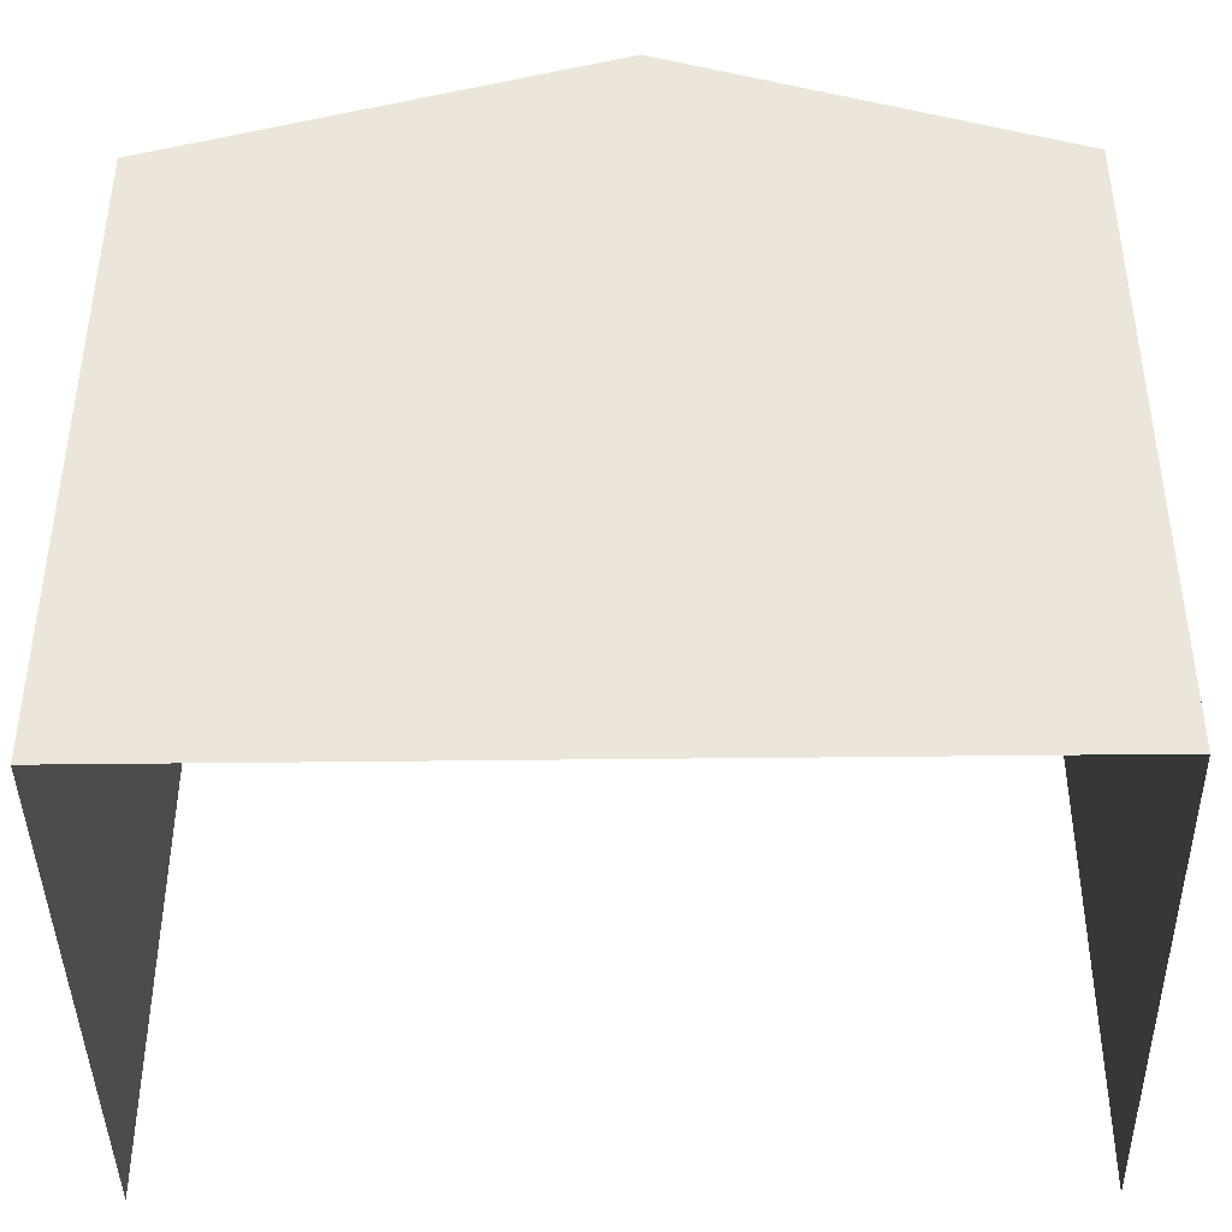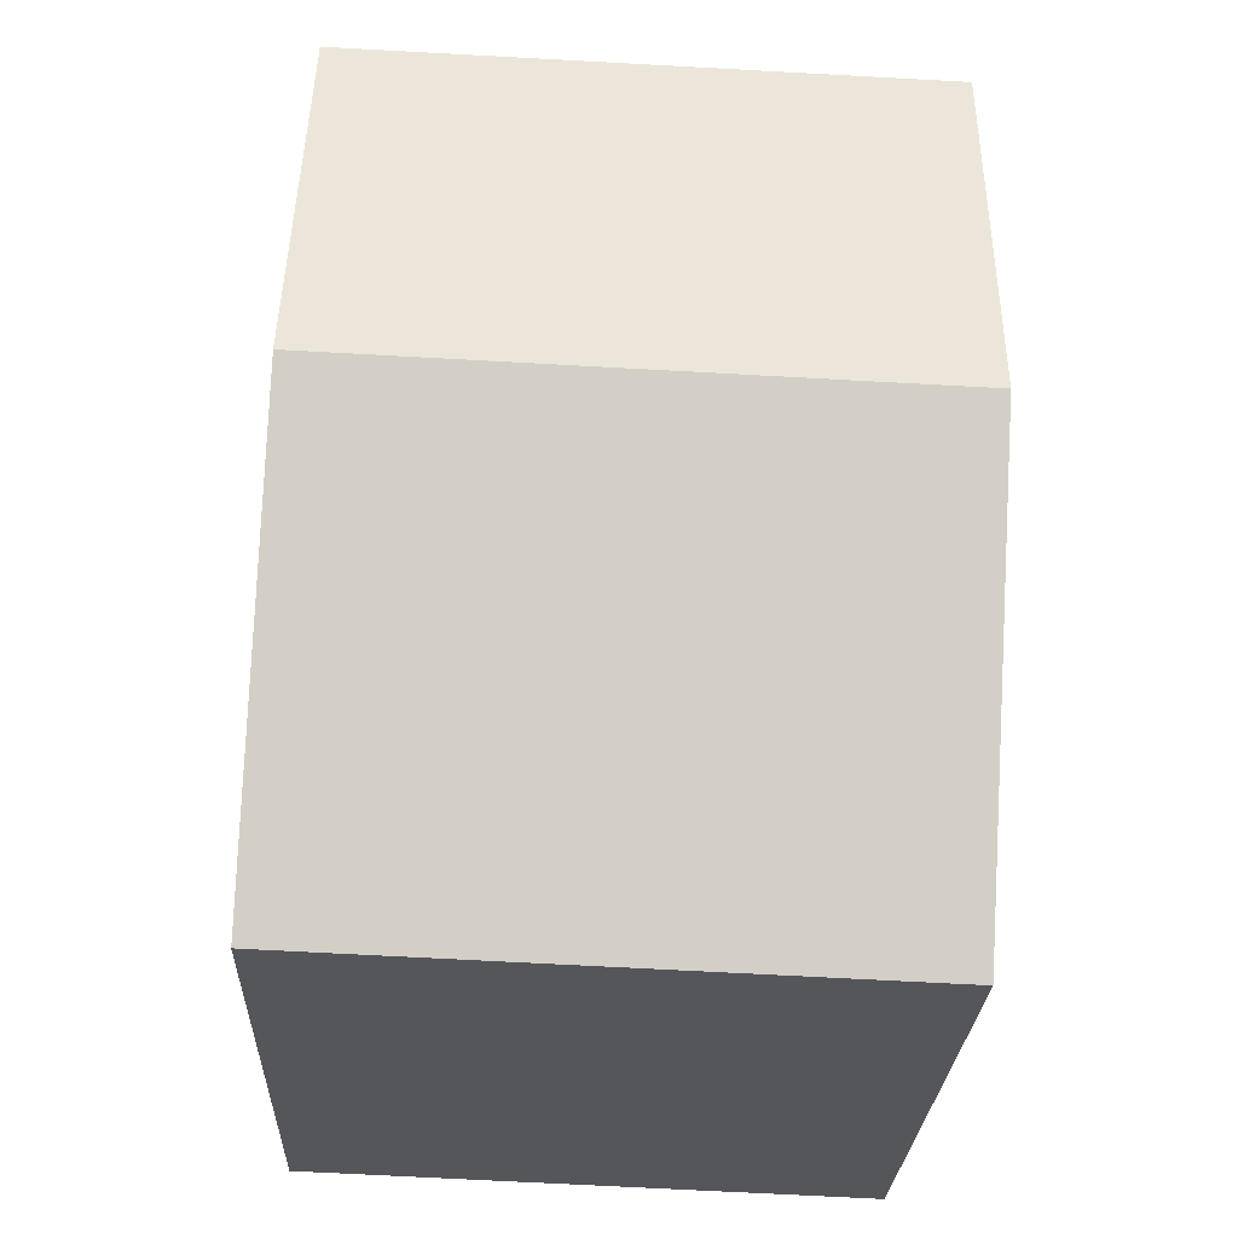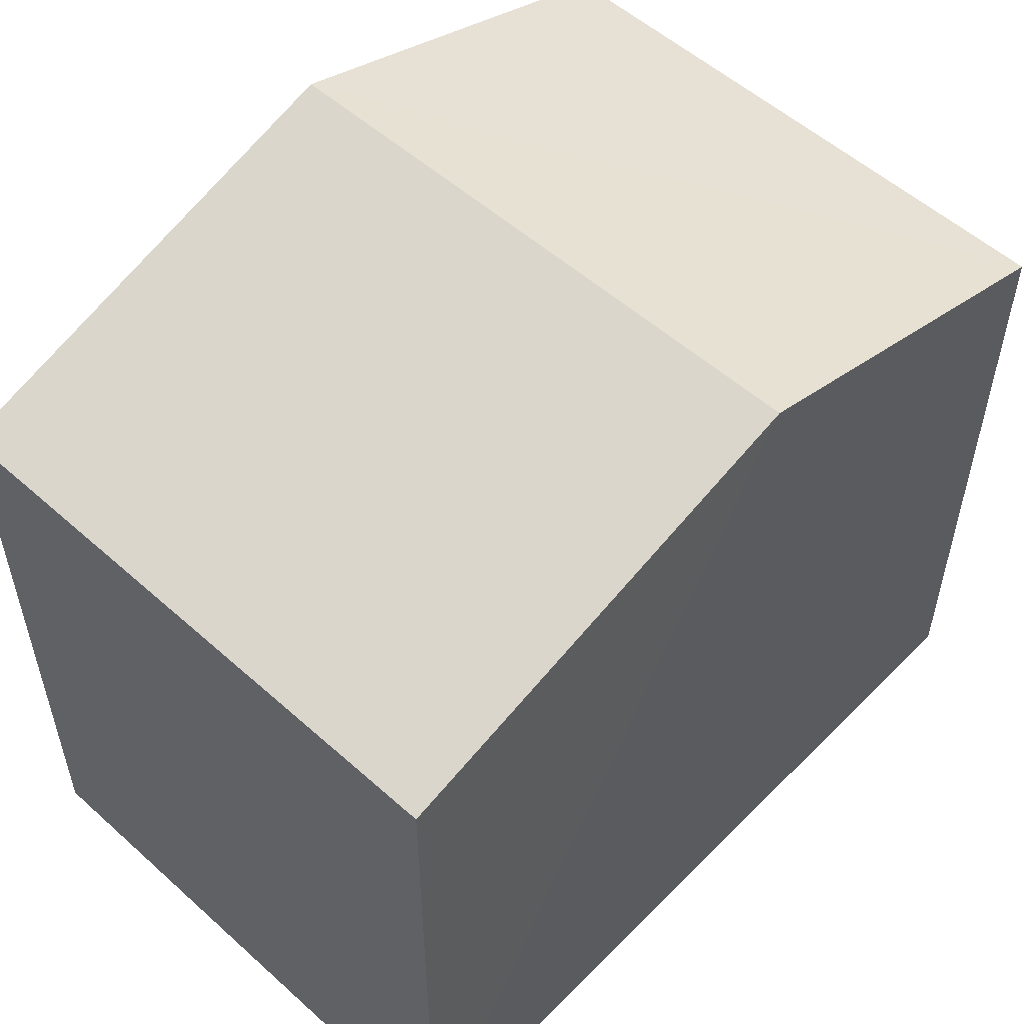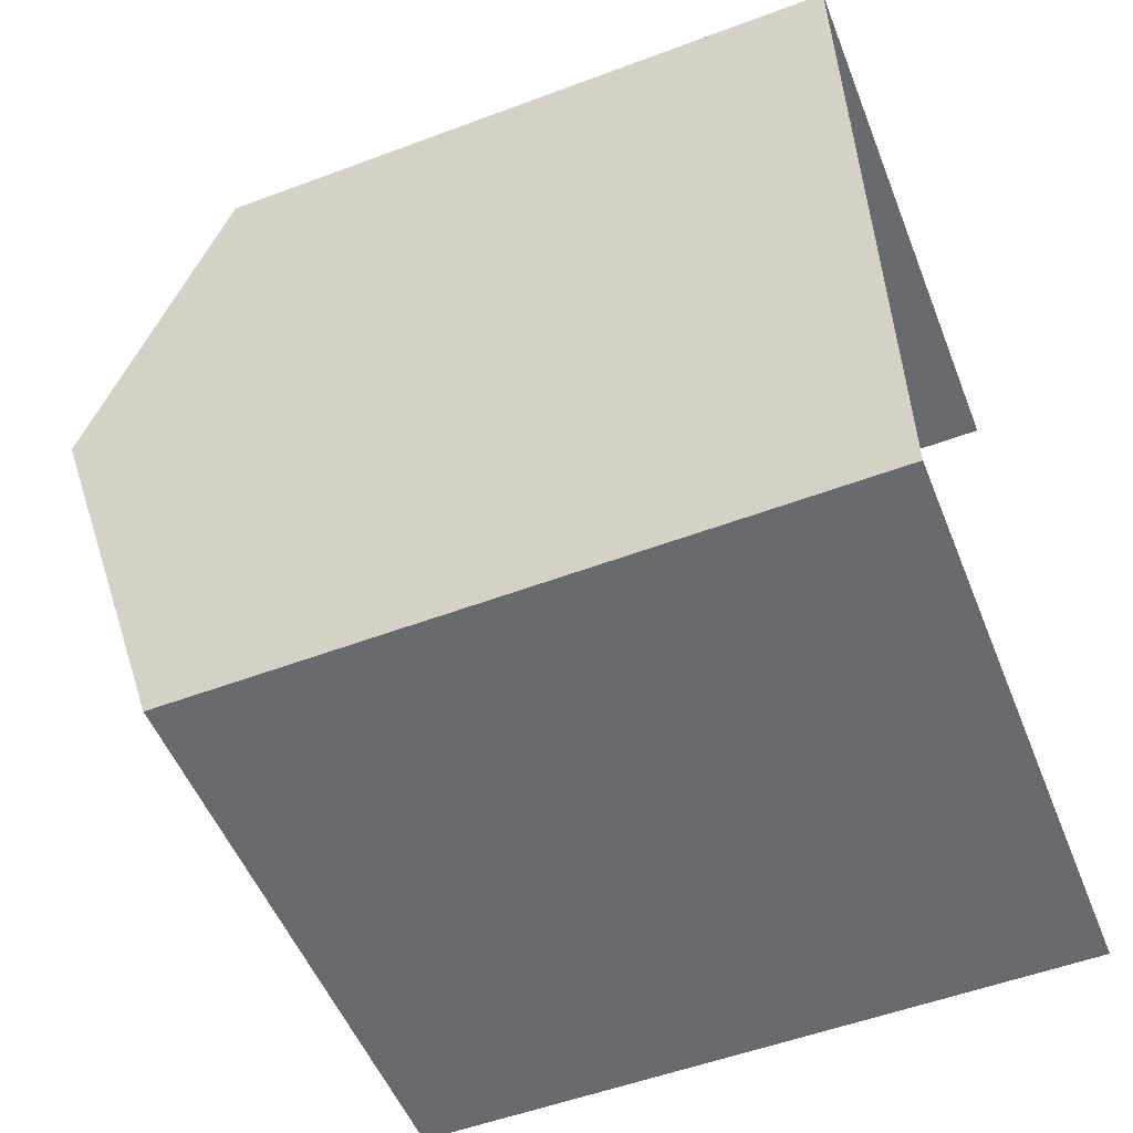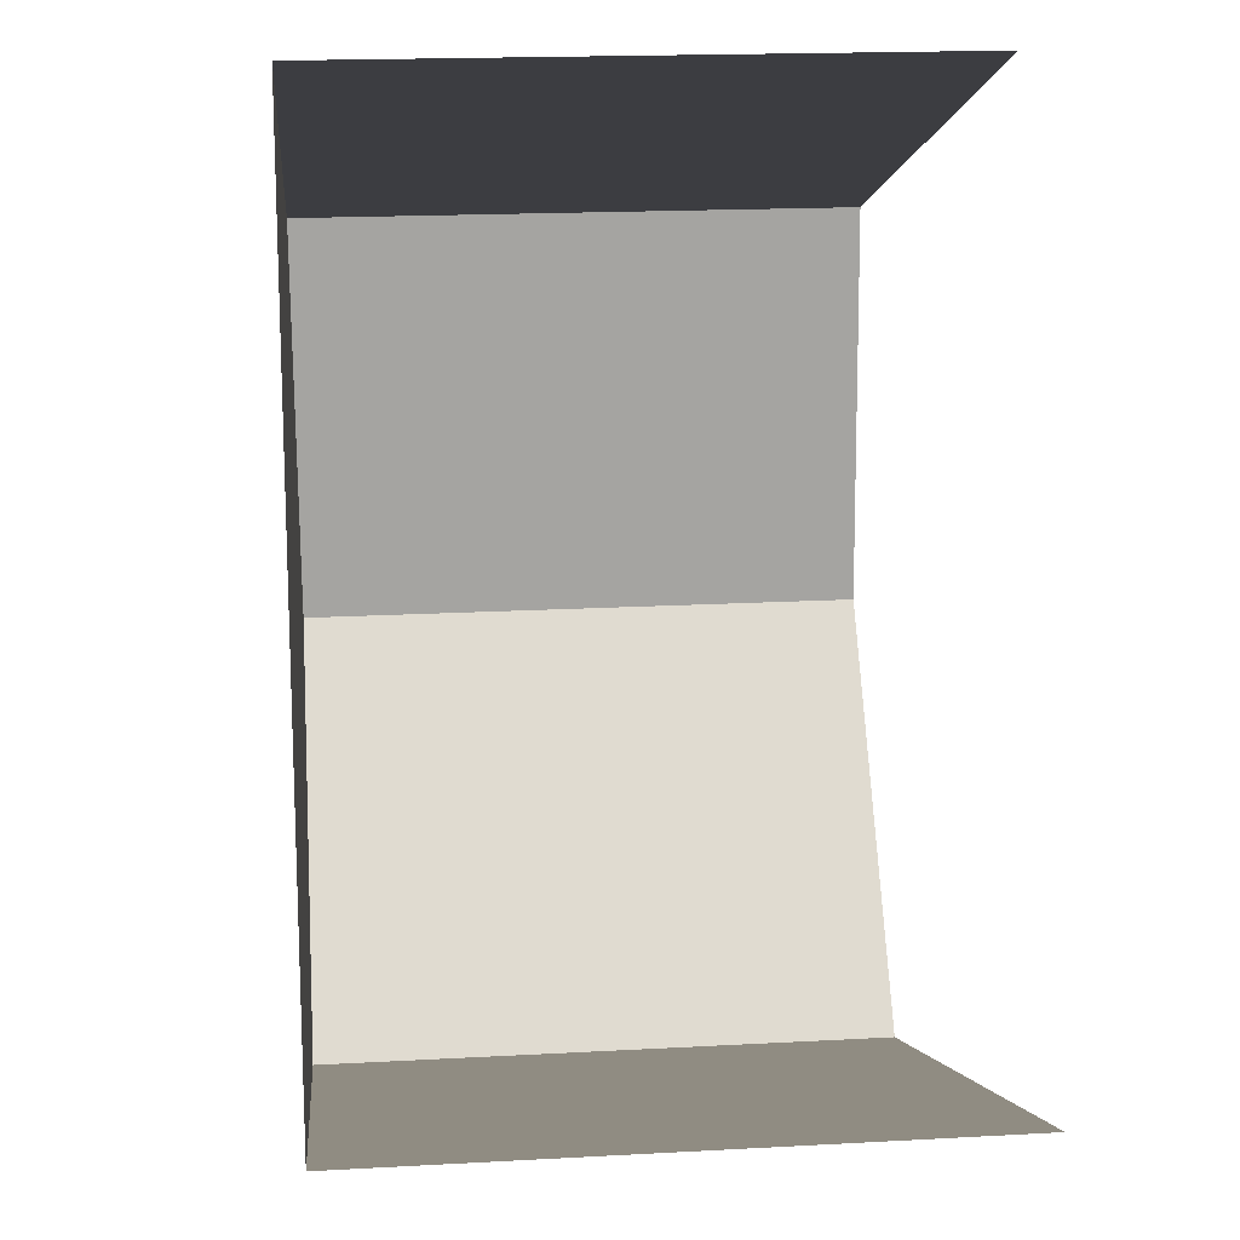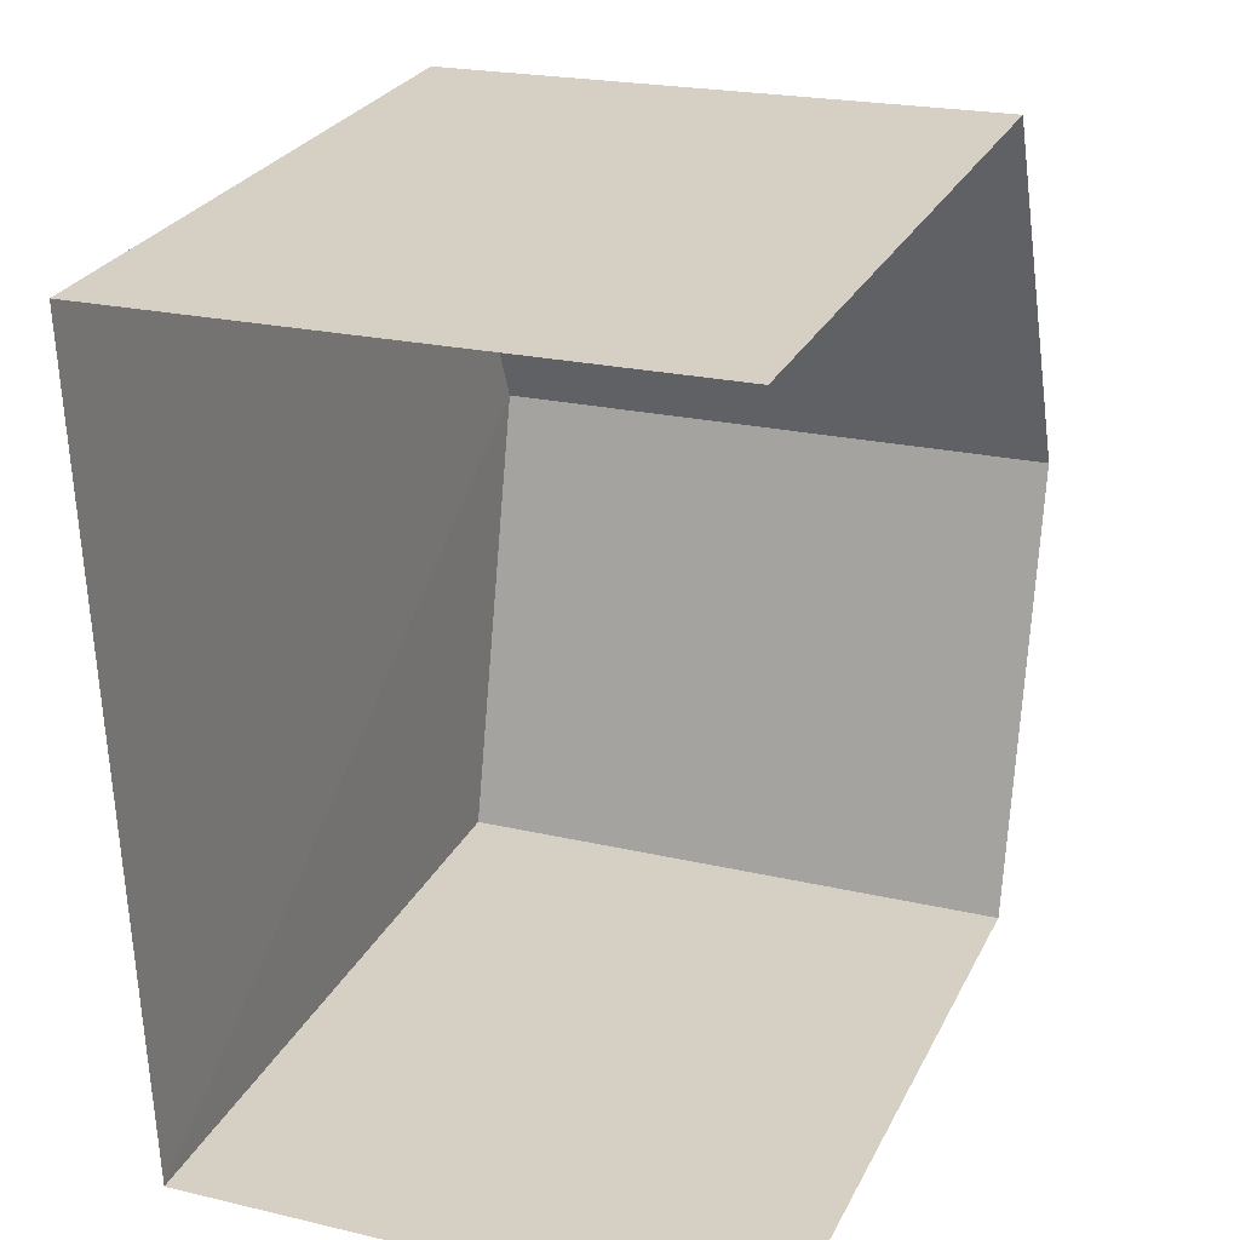
<metadata>
{"format":"obj","ext":"obj","renderer":"f3d","projection":"perspective","resolution":1024,"background":"white","views":[{"elev":-42.3,"azim":88.9,"up":"+Z"},{"elev":-25.4,"azim":-2.3,"up":"+Y"},{"elev":54.4,"azim":41.4,"up":"+Z"},{"elev":-54.9,"azim":111.4,"up":"+Y"},{"elev":-2.2,"azim":174.3,"up":"+Y"},{"elev":27.5,"azim":-157.7,"up":"+Y"}]}
</metadata>
<code>
v -3.733e+05 -1.054e+05 21.8
v -3.733e+05 -1.054e+05 21.8
v -3.733e+05 -1.054e+05 21.8
v -3.733e+05 -1.054e+05 21.8
v -3.733e+05 -1.054e+05 28.09
v -3.733e+05 -1.054e+05 28.1
v -3.733e+05 -1.054e+05 29.38
v -3.733e+05 -1.054e+05 29.38
v -3.733e+05 -1.054e+05 28.1
v -3.733e+05 -1.054e+05 28.1
f 1 2 3
f 4 1 3
f 6 1 7
f 1 4 7
f 4 10 7
f 5 6 7
f 8 5 7
f 7 9 8
f 7 10 9
f 6 2 1
f 6 5 2
f 9 3 8
f 3 2 8
f 2 5 8
f 10 4 3
f 9 10 3

</code>
